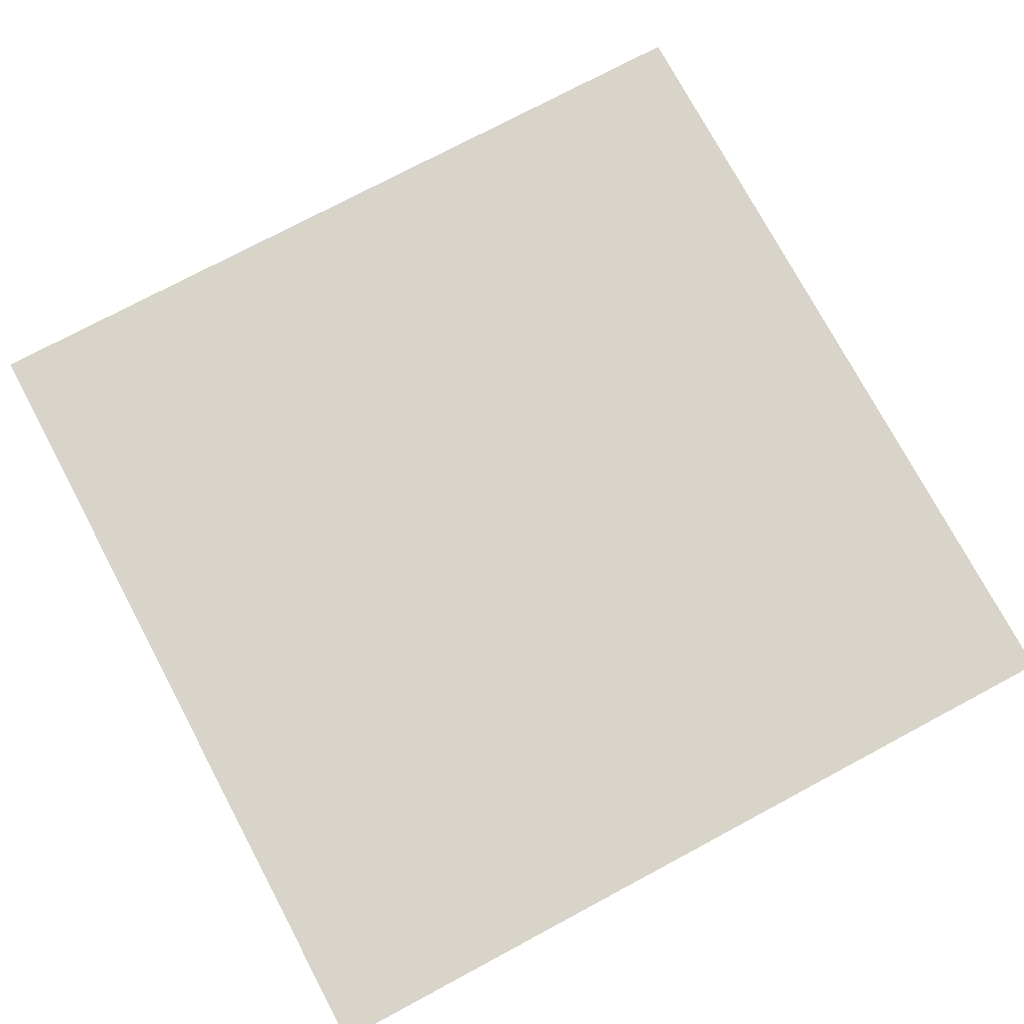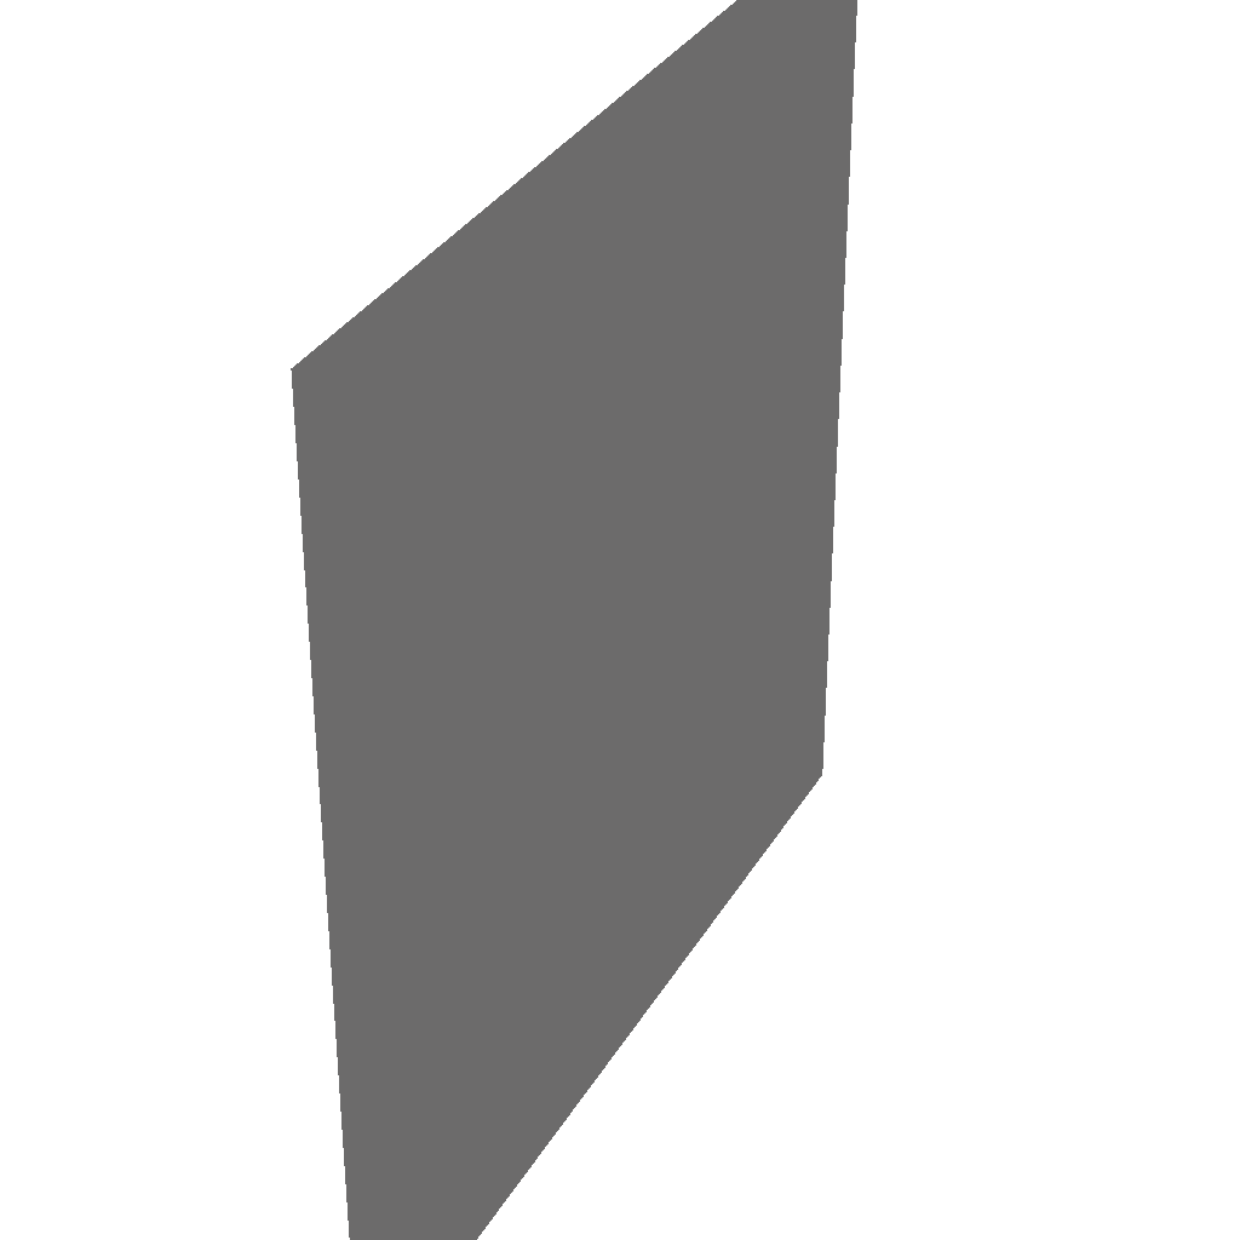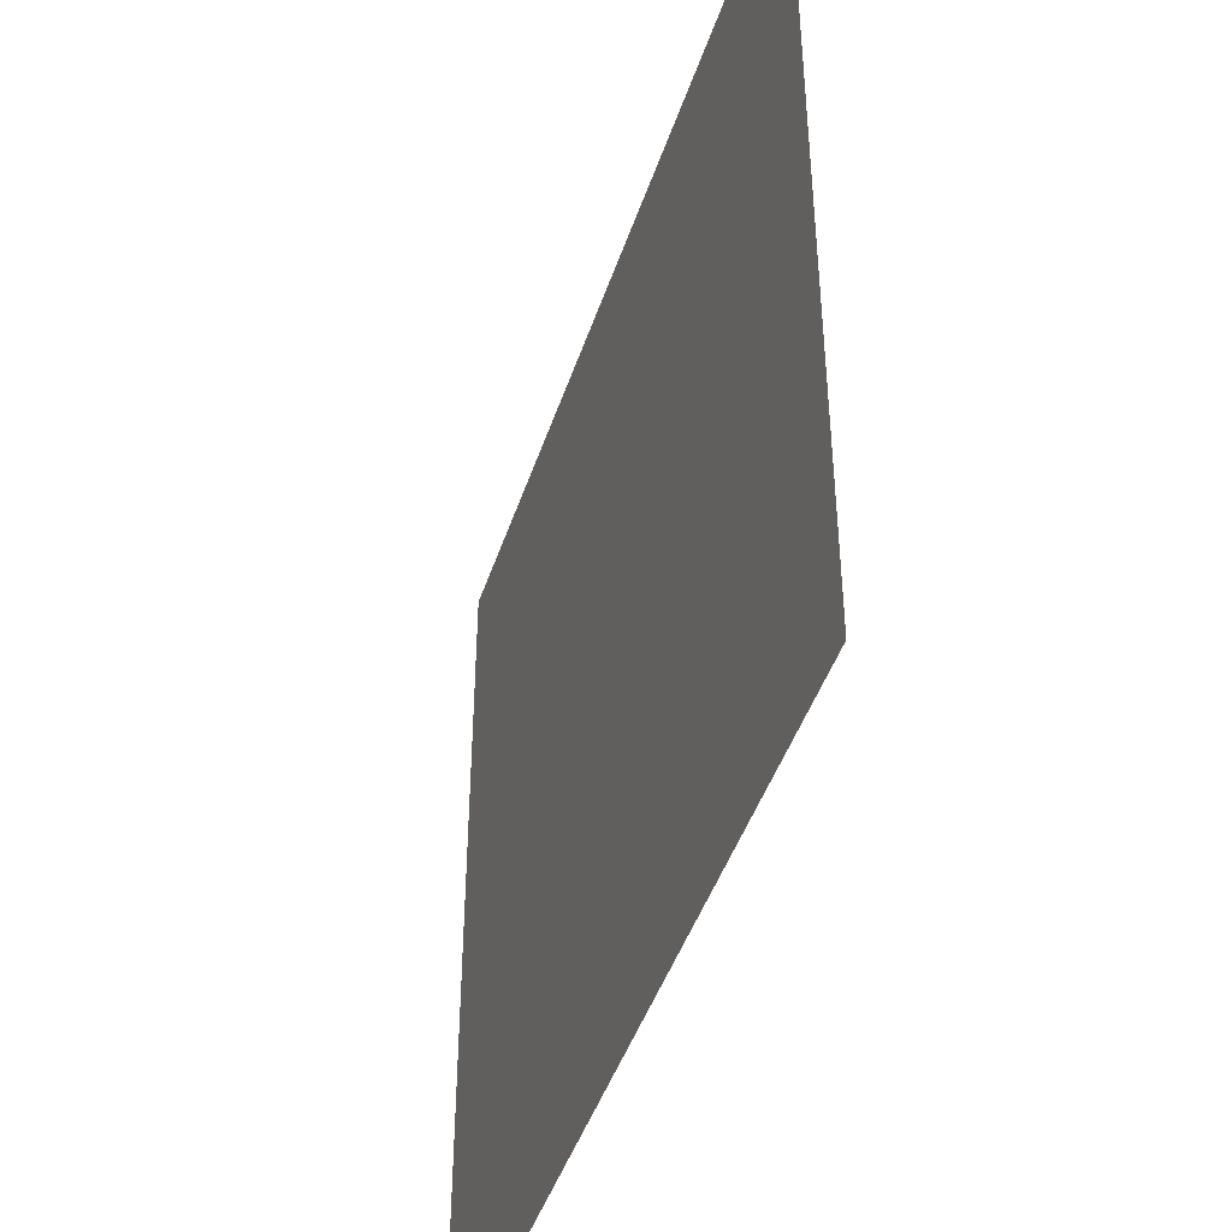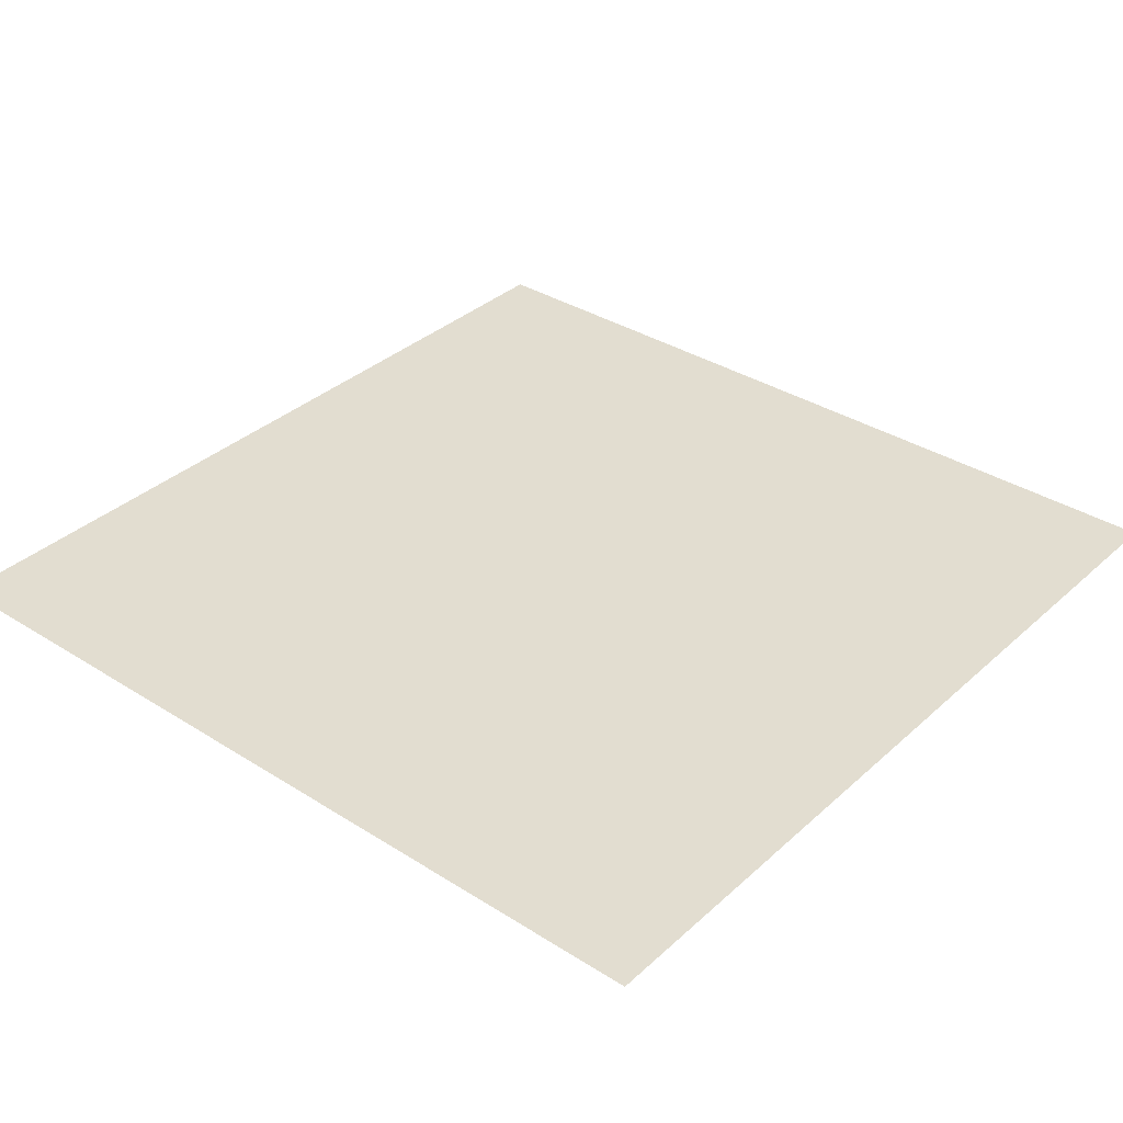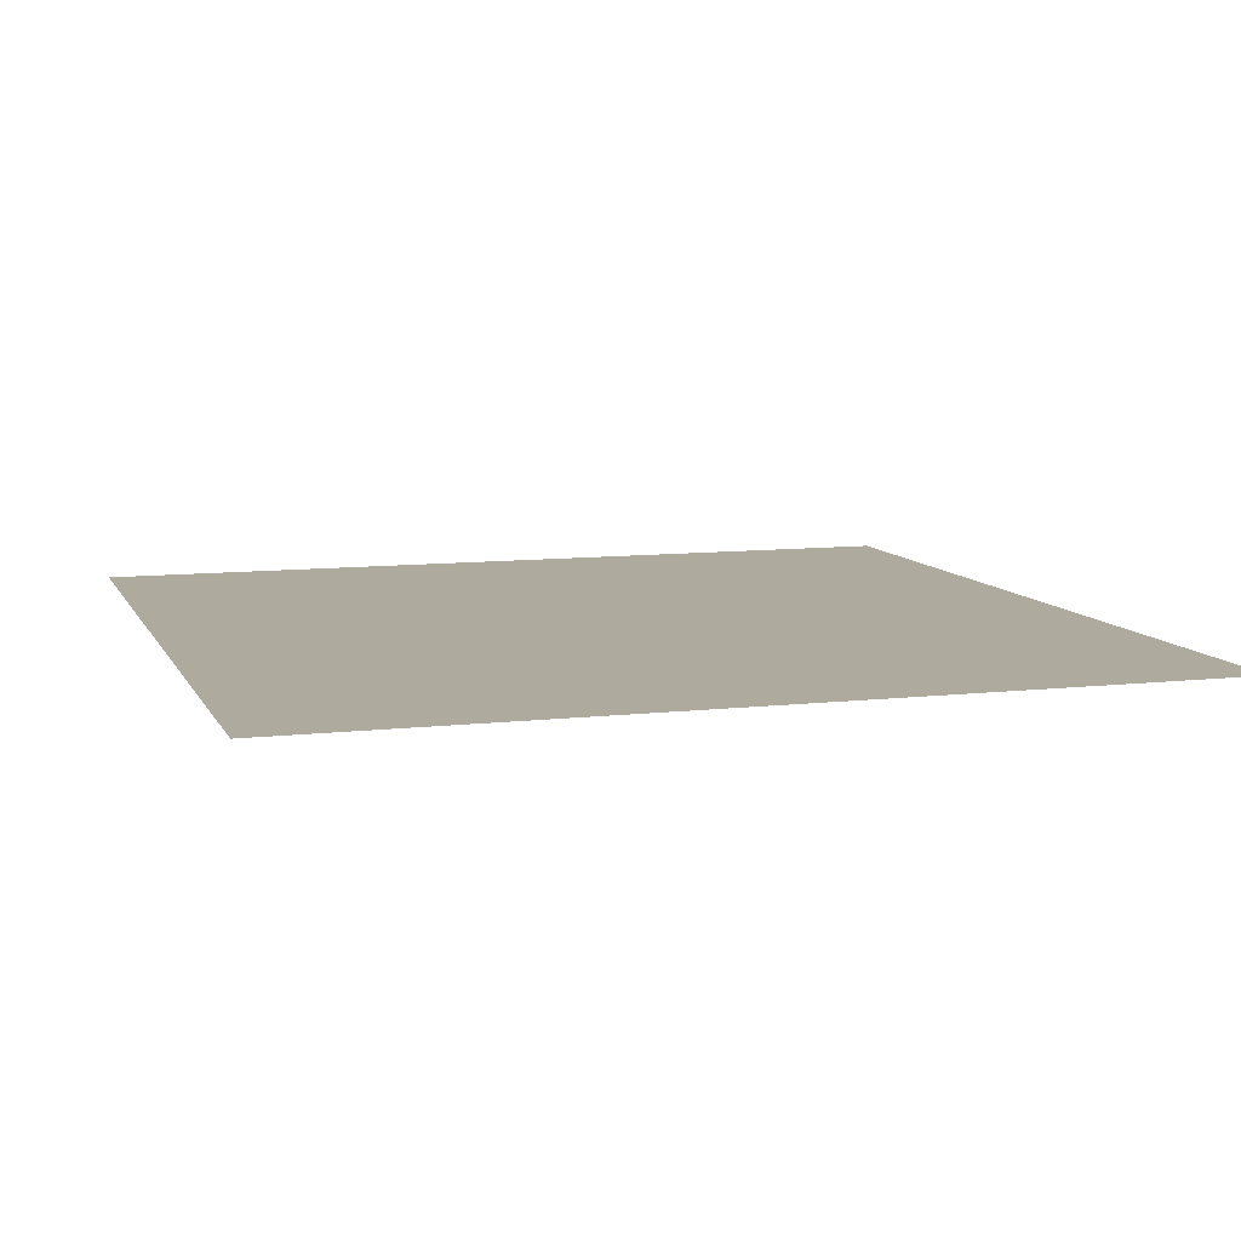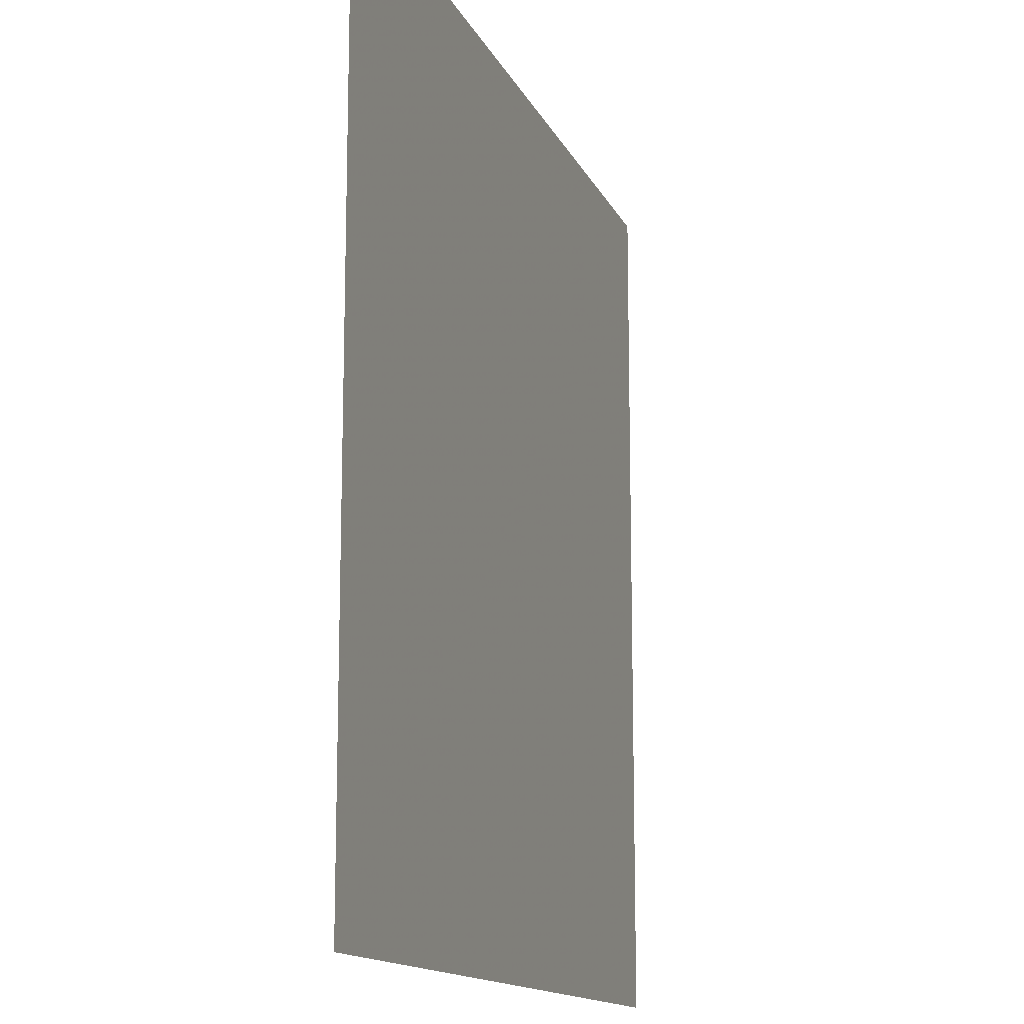
<metadata>
{"format":"obj","ext":"obj","renderer":"f3d","projection":"perspective","resolution":1024,"background":"white","views":[{"elev":75.3,"azim":151.9,"up":"+Z"},{"elev":33.5,"azim":-63.6,"up":"+Y"},{"elev":-45.1,"azim":-107.9,"up":"+Y"},{"elev":35.1,"azim":40.1,"up":"+Z"},{"elev":9.2,"azim":72.8,"up":"+Z"},{"elev":-13.8,"azim":-72.5,"up":"+Y"}]}
</metadata>
<code>
o Plane
v 1 -1 0
v 1 0 0
v 0 -1 -0
v 0 0 -0
f 2 3 1
f 2 4 3

</code>
